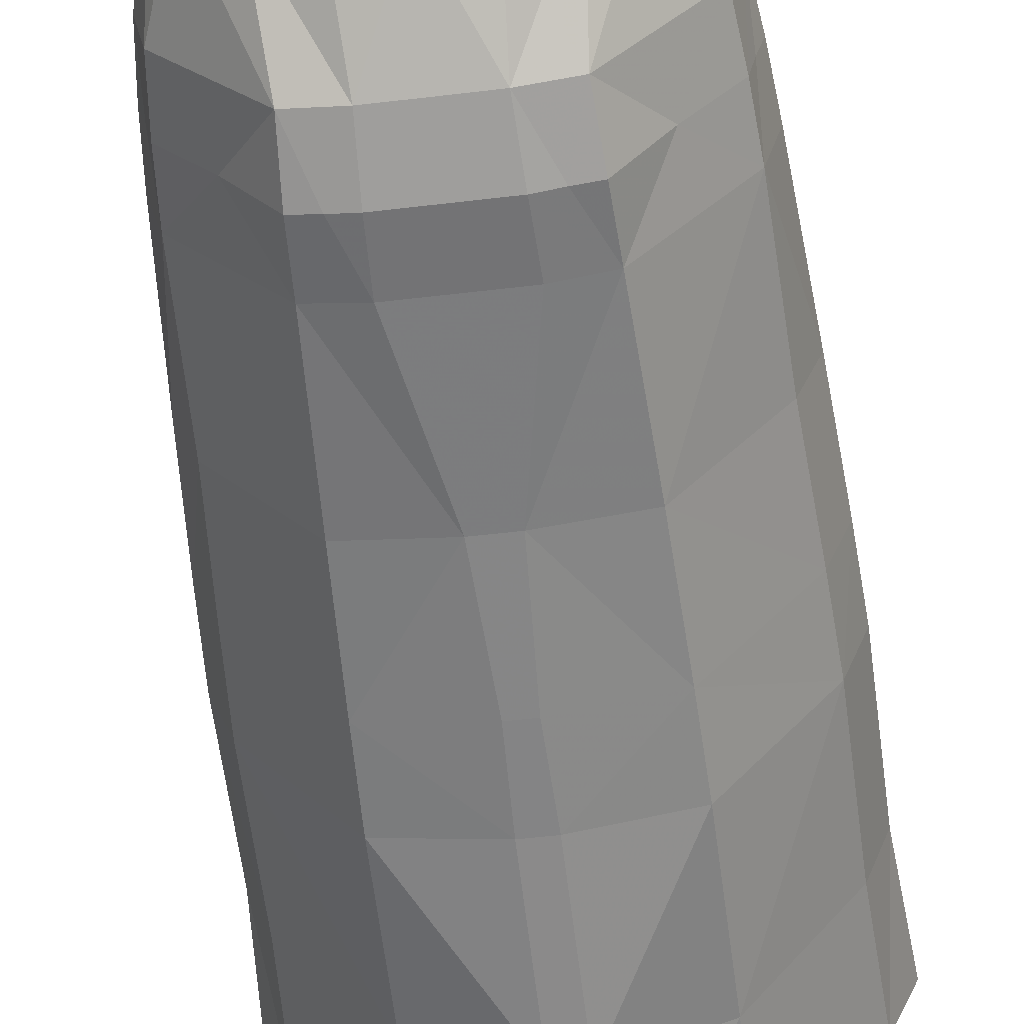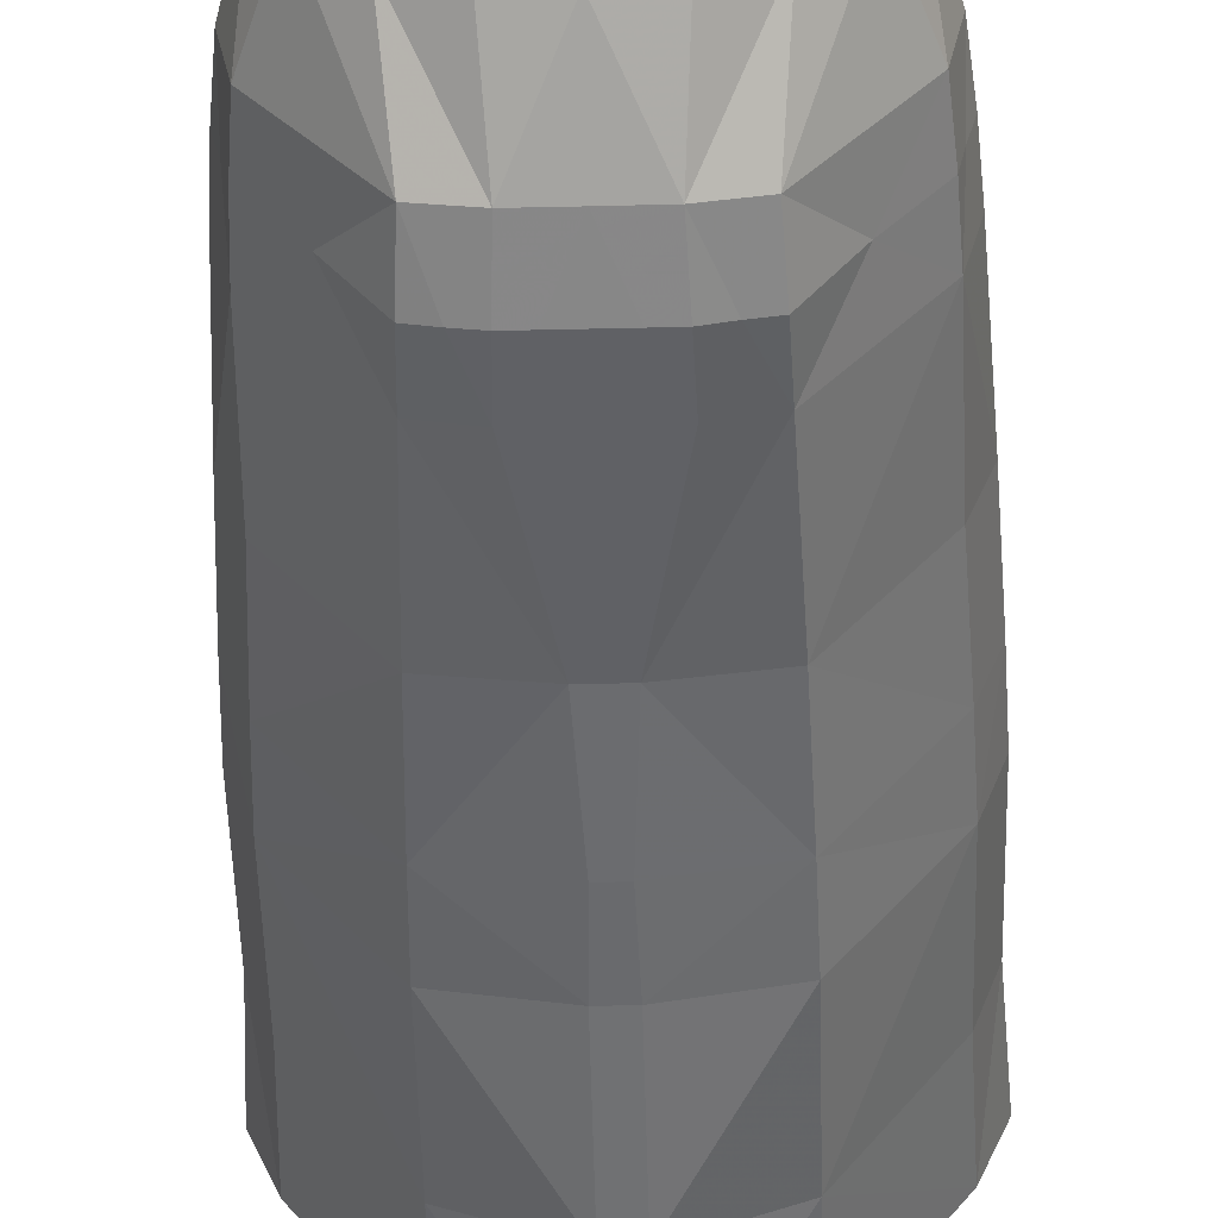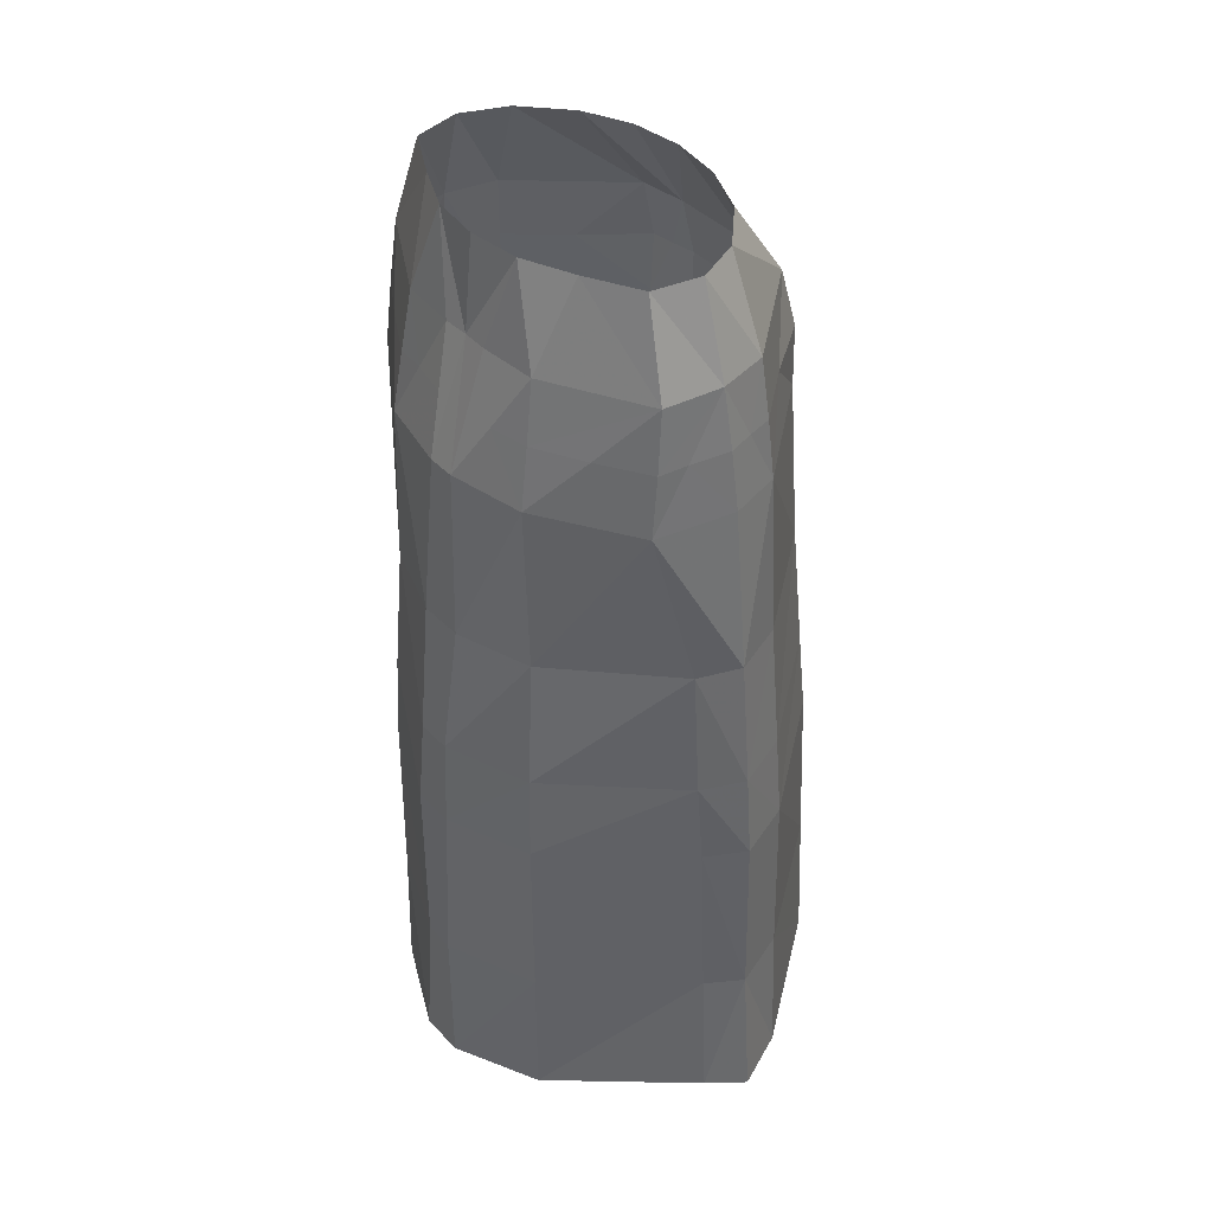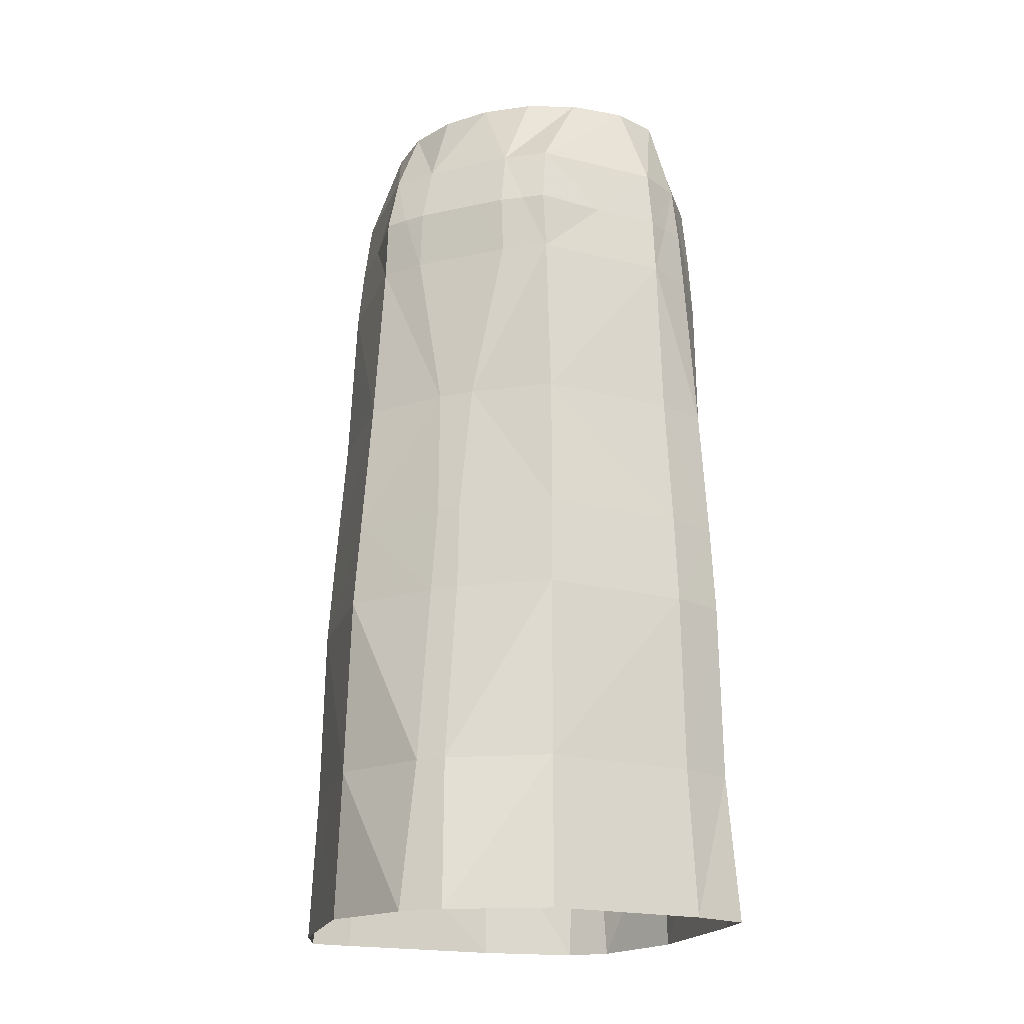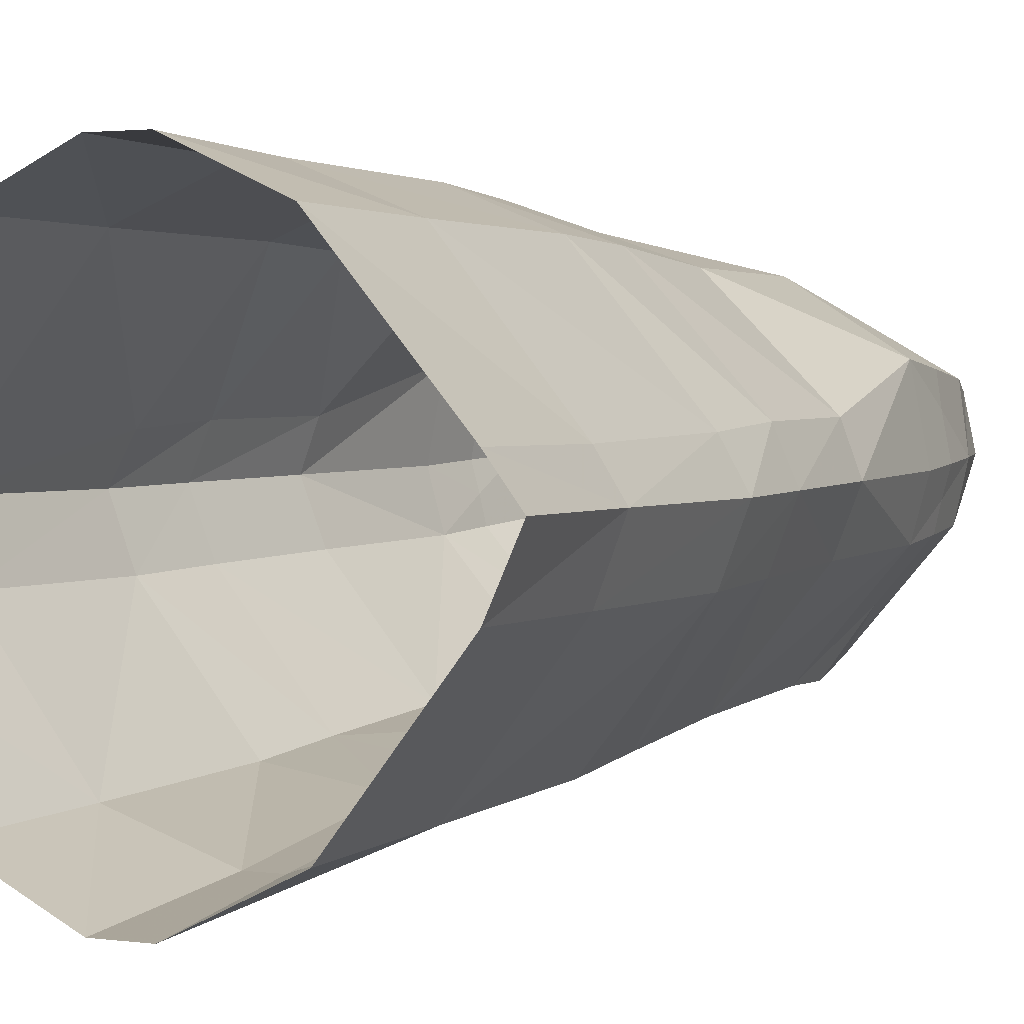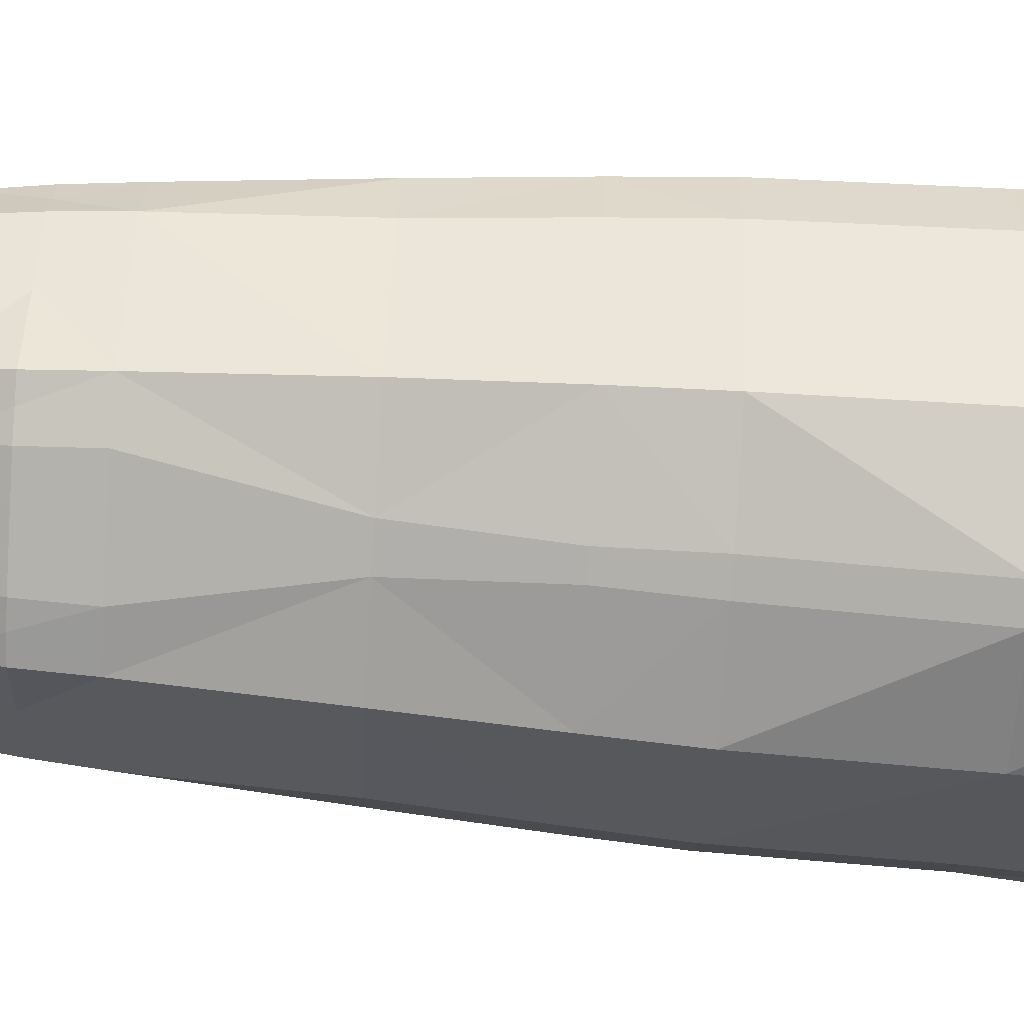
<metadata>
{"format":"obj","ext":"obj","renderer":"f3d","projection":"perspective","resolution":1024,"background":"white","views":[{"elev":-55.7,"azim":-172.9,"up":"+Z"},{"elev":-47.1,"azim":-178.5,"up":"+Z"},{"elev":41.0,"azim":51.0,"up":"+Y"},{"elev":-18.5,"azim":-156.5,"up":"+Y"},{"elev":1.9,"azim":27.1,"up":"+Z"},{"elev":-79.5,"azim":-93.6,"up":"+Z"}]}
</metadata>
<code>
o g1_avatar_skirt.002
v -0.1627 -0.6356 -0.01516
v -0.1446 -0.6356 0.008783
v -0.1544 -0.5339 -0.01518
v -0.1482 -0.3494 -0.01322
v -0.152 -0.4105 -0.01468
v -0.1353 -0.3494 0.0162
v -0.1367 -0.4106 0.01219
v -0.1392 -0.534 0.008735
v -0.07001 -0.6356 0.09662
v -0.06807 -0.534 0.09538
v -0.009945 -0.6374 0.1243
v -0.004768 -0.5352 0.1209
v 0.02123 -0.6374 0.1243
v 0.01606 -0.5352 0.1209
v 0.07936 -0.534 0.09538
v 0.07786 -0.4105 0.09488
v 0.148 -0.4106 0.01219
v 0.1466 -0.3494 0.0162
v 0.1633 -0.4105 -0.01468
v 0.1595 -0.3494 -0.01322
v 0.1421 -0.2584 0.01777
v -0.06657 -0.4105 0.09488
v 0.0813 -0.6356 0.09662
v 0.1505 -0.534 0.008735
v 0.1657 -0.5339 -0.01518
v 0.1559 -0.6356 0.008783
v 0.174 -0.6356 -0.01516
v -0.06495 -0.3494 0.09261
v -0.1308 -0.2584 0.01777
v -0.00867 -0.4106 0.1183
v 0.01996 -0.4106 0.1183
v 0.07624 -0.3494 0.09261
v 0.07279 -0.2584 0.08644
v 0.1332 -0.1445 0.04524
v 0.06784 -0.1445 0.08614
v 0.09899 -0.1029 0.06108
v 0.1319 -0.1029 0.04065
v 0.1346 -0.1029 0.02082
v 0.0151 -0.1444 0.09702
v 0.02093 -0.2583 0.1037
v 0.1529 -0.2584 -0.01122
v 0.1438 -0.1445 -0.008703
v 0.1399 -0.1029 -0.006126
v 0.1344 -0.06148 -0.003554
v 0.129 -0.06148 0.03607
v 0.06541 -0.1029 0.07944
v 0.03888 -0.1029 0.08489
v 0.01914 -0.1029 0.08648
v 0.0104 -0.1029 0.08613
v 0.02304 -0.06142 0.07592
v 0.005644 -0.06148 0.07523
v 0.04076 0.001369 0.06425
v 0.1164 0.000675 -0.002601
v 0.1096 0.000687 0.03003
v 0.07407 0.000729 0.04899
v 0.06228 -0.06148 0.07275
v -0.007857 -0.1029 0.08648
v 0.00089 -0.1029 0.08613
v -0.003807 -0.1444 0.09702
v -0.009645 -0.2583 0.1037
v -0.006232 -0.3493 0.1143
v -0.0615 -0.2584 0.08644
v -0.05655 -0.1445 0.08614
v 0.01752 -0.3493 0.1143
v -0.03438 -0.1029 0.08103
v -0.05412 -0.1029 0.07944
v -0.1219 -0.1445 0.04524
v -0.0877 -0.1029 0.06108
v -0.05099 -0.06148 0.07275
v -0.01175 -0.06142 0.07592
v -0.02948 0.001369 0.06425
v 0.005271 0.00144 0.06863
v -0.06278 0.000729 0.04899
v -0.1177 -0.06148 0.03607
v -0.1206 -0.1029 0.04065
v -0.09827 0.000687 0.03003
v -0.1231 -0.06148 -0.003554
v -0.1233 -0.1029 0.02082
v -0.1325 -0.1445 -0.008703
v -0.1416 -0.2584 -0.01122
v -0.1051 0.000675 -0.002601
v -0.1286 -0.1029 -0.006126
v -0.1151 -0.0614 -0.03813
v -0.09186 0.000747 -0.03338
v -0.05675 -0.06148 -0.1056
v -0.06272 0.000687 -0.06065
v -0.02545 -0.06145 -0.11
v -0.04362 -0.1029 -0.1185
v -0.02732 -0.1029 -0.1215
v 0.005644 -0.06148 -0.11
v -0.01169 -0.1029 -0.1216
v 0.02298 -0.1029 -0.1216
v 0.005644 0.002044 -0.07868
v -0.02946 0.00162 -0.07439
v 0.04009 -0.1444 -0.1217
v -0.0288 -0.1444 -0.1217
v -0.06121 -0.1445 -0.1157
v -0.05936 -0.1029 -0.1163
v -0.08872 -0.1029 -0.0769
v -0.1195 -0.1029 -0.0414
v -0.1235 -0.1029 -0.0241
v -0.1225 -0.1444 -0.04466
v -0.127 -0.2584 -0.04768
v -0.06651 -0.2584 -0.1208
v -0.007152 -0.2583 -0.1283
v 0.01844 -0.2583 -0.1283
v 0.0725 -0.1445 -0.1157
v 0.05434 -0.1029 -0.1193
v 0.07065 -0.1029 -0.1163
v 0.06804 -0.06148 -0.1056
v 0.1 -0.1029 -0.0769
v 0.1264 -0.0614 -0.03813
v 0.1308 -0.1029 -0.0414
v 0.1348 -0.1029 -0.0241
v 0.1338 -0.1444 -0.04466
v 0.03861 -0.1029 -0.1215
v 0.03674 -0.06145 -0.11
v 0.0778 -0.2584 -0.1208
v 0.08137 -0.3494 -0.1284
v 0.04075 0.00162 -0.07439
v 0.07401 0.000687 -0.06065
v 0.1031 0.000747 -0.03338
v -0.1393 -0.534 -0.05462
v -0.1448 -0.6356 -0.05456
v -0.07357 -0.534 -0.1396
v -0.07566 -0.6356 -0.1434
v -0.009977 -0.6371 -0.1755
v -0.004858 -0.5348 -0.163
v 0.02126 -0.6371 -0.1755
v 0.01615 -0.5348 -0.163
v 0.08485 -0.534 -0.1396
v 0.08325 -0.4105 -0.1343
v 0.1482 -0.4107 -0.05379
v 0.1446 -0.3494 -0.05108
v 0.1383 -0.2584 -0.04768
v 0.08694 -0.6356 -0.1434
v 0.1561 -0.6356 -0.05456
v 0.1506 -0.534 -0.05462
v -0.1333 -0.3494 -0.05108
v -0.1369 -0.4107 -0.05379
v -0.07008 -0.3494 -0.1284
v -0.07196 -0.4105 -0.1343
v -0.004505 -0.4106 -0.1453
v 0.01579 -0.4106 -0.1453
v 0.01405 -0.3494 -0.1389
v -0.002759 -0.3494 -0.1389
f 1 2 3
f 4 5 6
f 5 7 6
f 5 3 7
f 3 8 7
f 3 2 8
f 2 9 8
f 9 10 8
f 9 11 10
f 10 11 12
f 11 13 12
f 13 14 12
f 15 14 13
f 16 14 15
f 15 17 16
f 17 18 16
f 18 17 19
f 20 18 19
f 18 20 21
f 8 10 7
f 10 12 22
f 10 22 7
f 7 22 6
f 23 15 13
f 24 15 23
f 24 17 15
f 17 24 25
f 19 17 25
f 26 24 23
f 24 26 25
f 25 26 27
f 28 29 6
f 22 28 6
f 22 30 28
f 22 12 30
f 12 14 30
f 14 31 30
f 31 14 16
f 16 32 31
f 18 32 16
f 18 21 32
f 32 21 33
f 21 34 33
f 34 35 33
f 34 36 35
f 34 37 36
f 38 37 34
f 35 39 40
f 41 21 20
f 34 21 41
f 42 34 41
f 42 38 34
f 42 43 38
f 38 43 44
f 44 37 38
f 44 45 37
f 36 37 45
f 46 36 45
f 35 36 46
f 35 46 47
f 35 47 39
f 47 48 39
f 39 48 49
f 49 48 50
f 49 50 51
f 50 52 51
f 53 54 44
f 55 52 56
f 50 56 52
f 56 50 48
f 56 48 47
f 47 46 56
f 46 45 56
f 56 45 55
f 45 54 55
f 54 45 44
f 51 57 58
f 58 49 51
f 39 49 58
f 39 58 59
f 40 39 59
f 60 40 59
f 40 60 61
f 62 61 60
f 62 60 63
f 63 60 59
f 63 59 57
f 58 57 59
f 64 40 61
f 63 57 65
f 65 66 63
f 33 35 40
f 40 64 33
f 33 64 32
f 32 64 31
f 31 64 61
f 30 31 61
f 28 30 61
f 28 61 62
f 62 29 28
f 29 62 67
f 62 63 67
f 67 63 68
f 63 66 68
f 68 66 69
f 69 66 65
f 69 65 70
f 65 57 70
f 51 70 57
f 71 51 72
f 70 51 71
f 70 71 69
f 73 69 71
f 69 73 74
f 68 69 74
f 75 68 74
f 67 68 75
f 52 72 51
f 74 73 76
f 77 74 76
f 77 75 74
f 77 78 75
f 75 78 67
f 79 67 78
f 79 80 67
f 80 29 67
f 80 4 29
f 6 29 4
f 81 77 76
f 79 78 82
f 82 78 77
f 83 84 85
f 77 81 83
f 83 81 84
f 86 85 84
f 85 86 87
f 85 87 88
f 89 88 87
f 90 89 87
f 90 91 89
f 92 91 90
f 90 87 93
f 93 87 94
f 87 86 94
f 95 91 92
f 95 96 91
f 89 91 96
f 97 89 96
f 97 88 89
f 98 88 97
f 85 88 98
f 85 98 99
f 85 99 83
f 99 100 83
f 77 83 100
f 77 100 101
f 101 82 77
f 79 82 101
f 79 101 102
f 80 79 102
f 103 80 102
f 4 80 103
f 101 100 102
f 102 100 99
f 104 103 102
f 97 104 102
f 102 99 97
f 99 98 97
f 104 97 105
f 105 97 96
f 105 96 106
f 95 106 96
f 95 107 106
f 107 95 108
f 107 108 109
f 109 108 110
f 110 111 109
f 110 112 111
f 113 111 112
f 114 113 112
f 115 113 114
f 115 111 113
f 115 107 111
f 109 111 107
f 95 116 108
f 108 116 117
f 108 117 110
f 107 115 118
f 106 107 118
f 119 106 118
f 117 120 121
f 110 117 121
f 121 122 110
f 112 110 122
f 42 115 114
f 42 114 43
f 43 114 44
f 114 112 44
f 112 53 44
f 122 53 112
f 93 120 117
f 90 93 117
f 90 117 116
f 90 116 92
f 92 116 95
f 3 5 123
f 124 3 123
f 125 124 123
f 126 124 125
f 126 125 127
f 127 125 128
f 127 128 129
f 130 129 128
f 129 130 131
f 131 130 132
f 132 133 131
f 119 133 132
f 134 133 119
f 118 134 119
f 135 134 118
f 115 135 118
f 135 115 41
f 115 42 41
f 136 129 131
f 137 136 138
f 131 138 136
f 133 138 131
f 20 135 41
f 134 135 20
f 133 134 20
f 19 133 20
f 138 133 19
f 25 138 19
f 138 25 137
f 137 25 27
f 139 4 103
f 140 4 139
f 139 141 140
f 141 142 140
f 142 141 143
f 142 143 128
f 144 128 143
f 130 128 144
f 130 144 132
f 144 119 132
f 145 119 144
f 145 106 119
f 145 146 106
f 106 146 105
f 141 105 146
f 104 105 141
f 104 141 139
f 103 104 139
f 143 141 146
f 143 146 144
f 145 144 146
f 5 4 140
f 5 140 123
f 125 123 140
f 142 125 140
f 125 142 128
f 1 3 124

</code>
